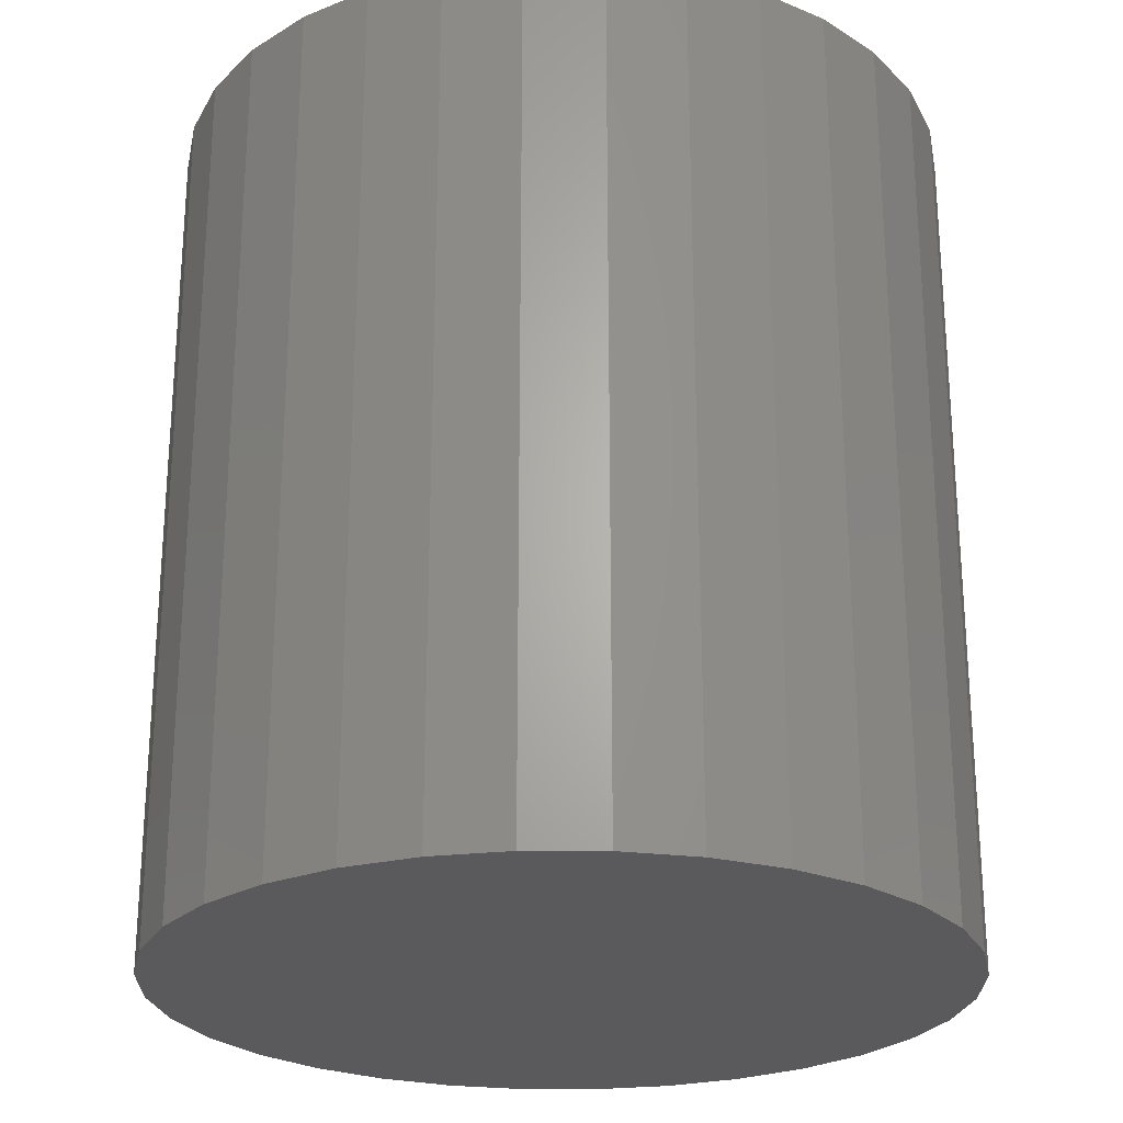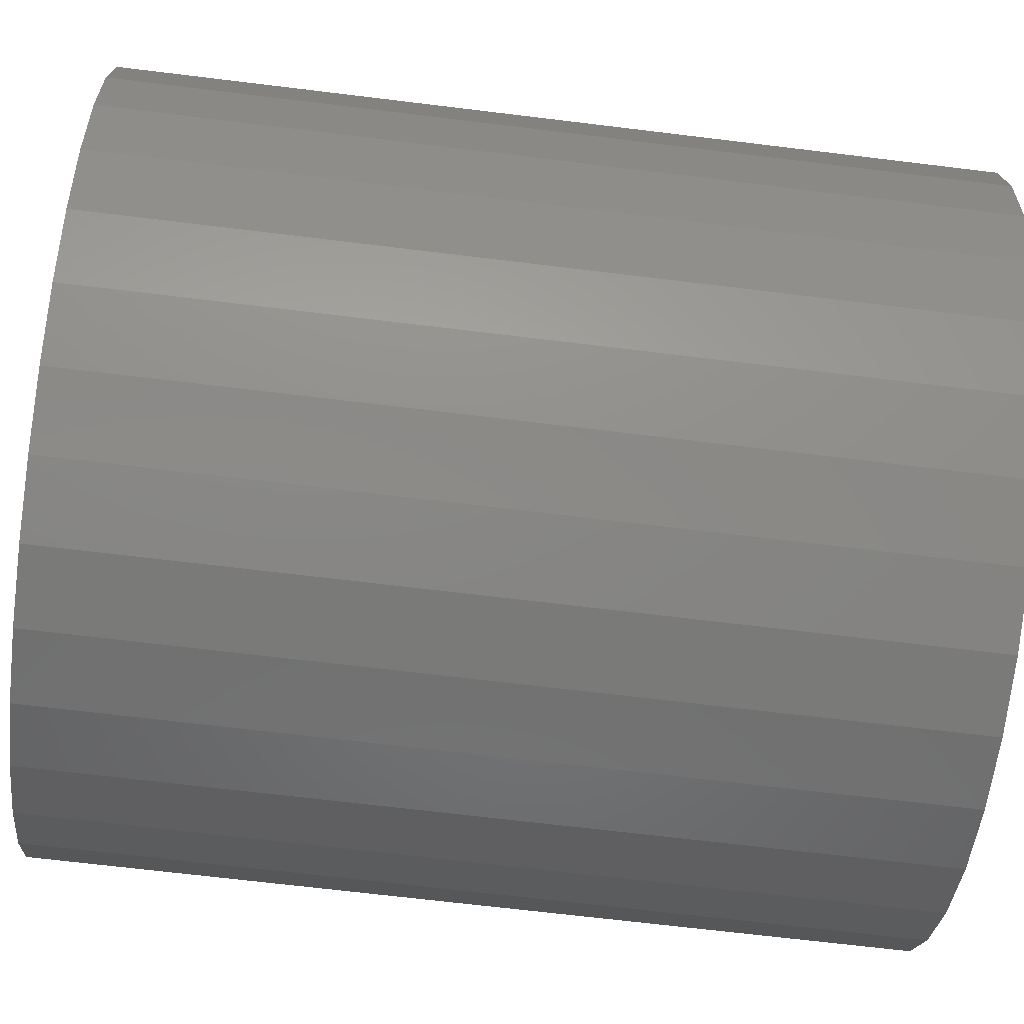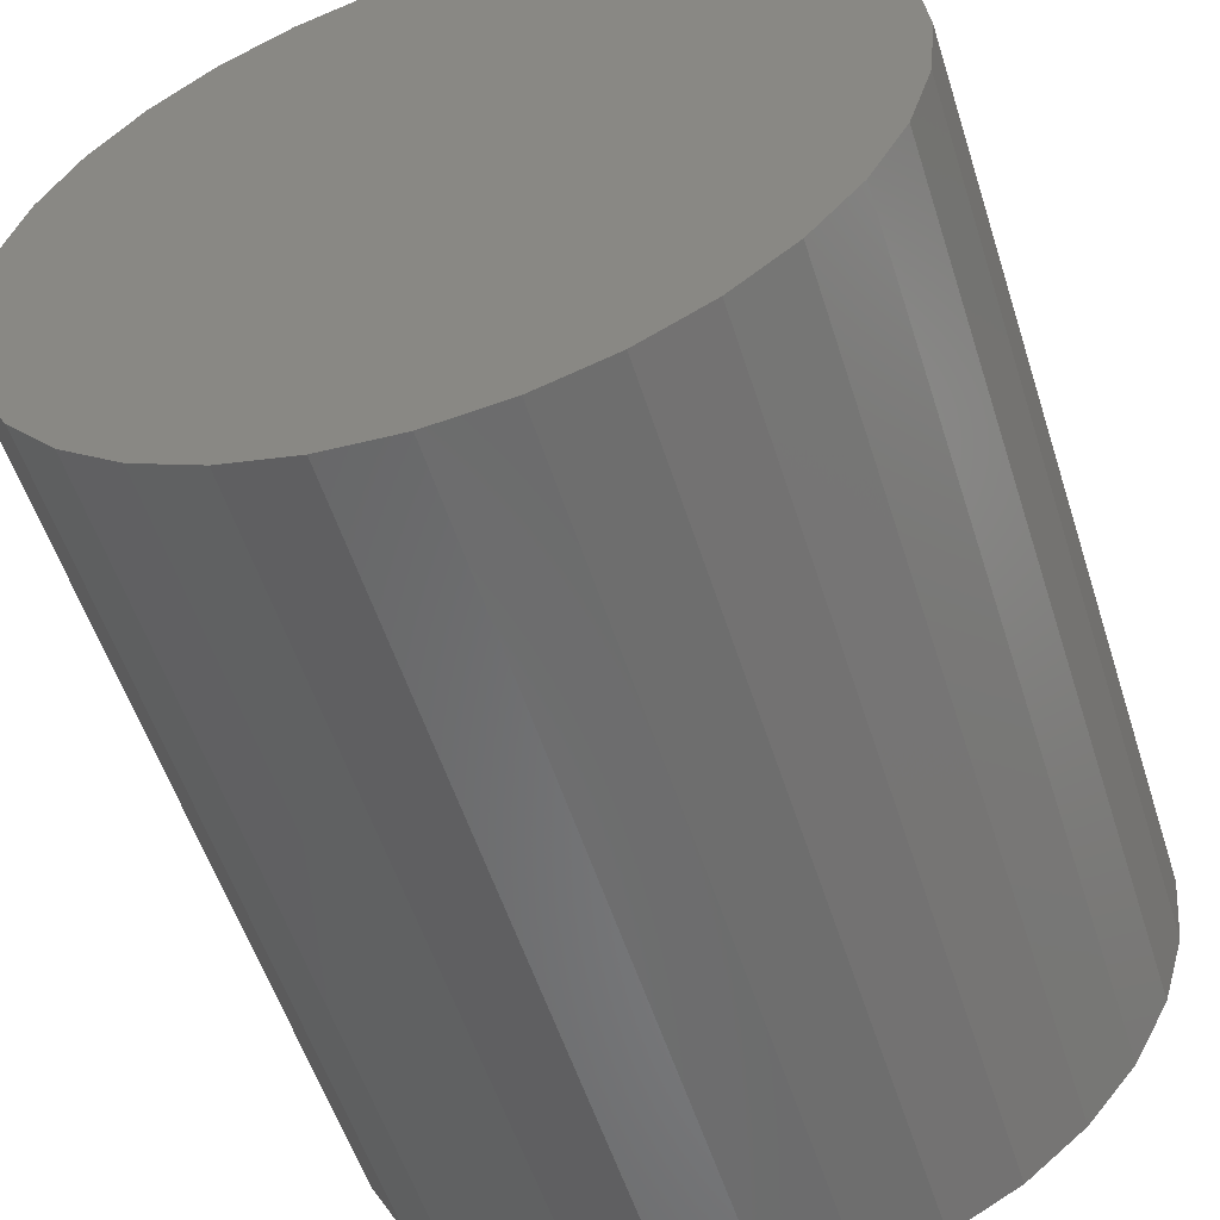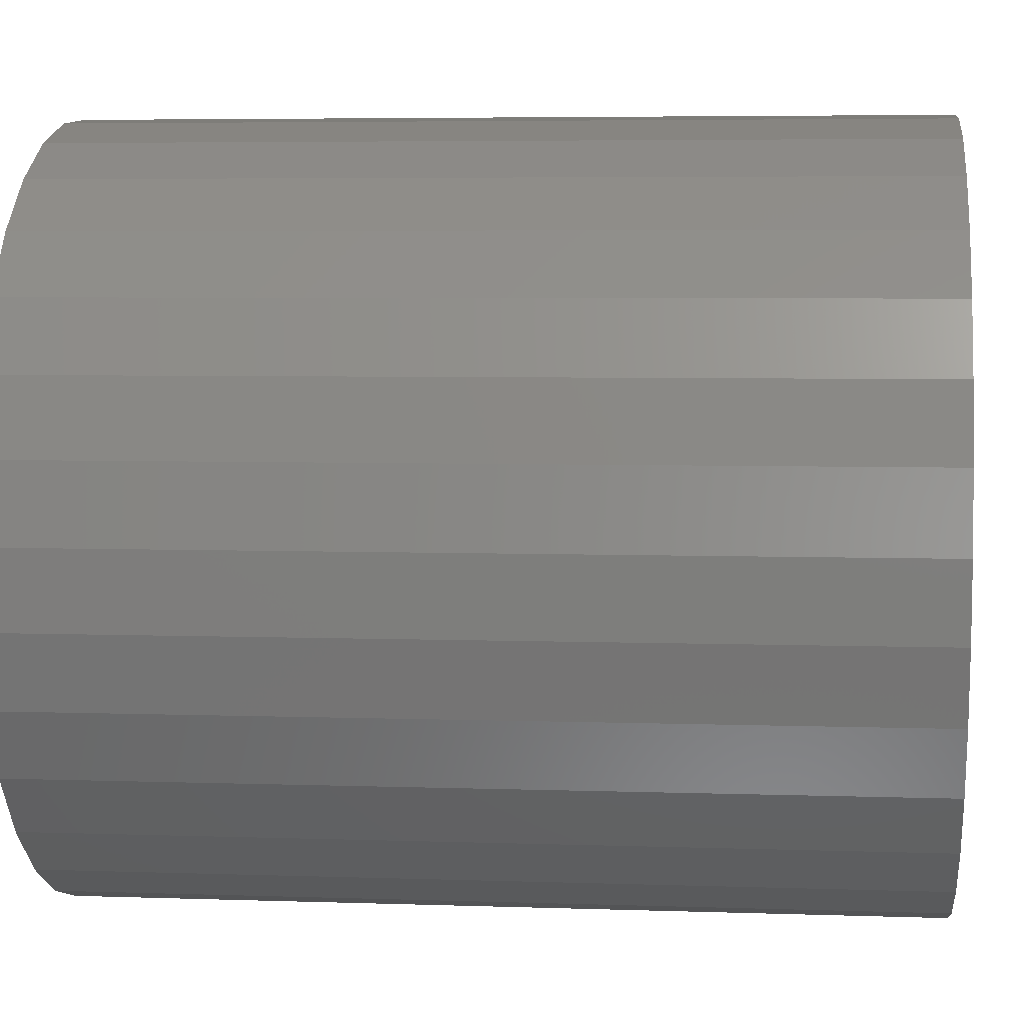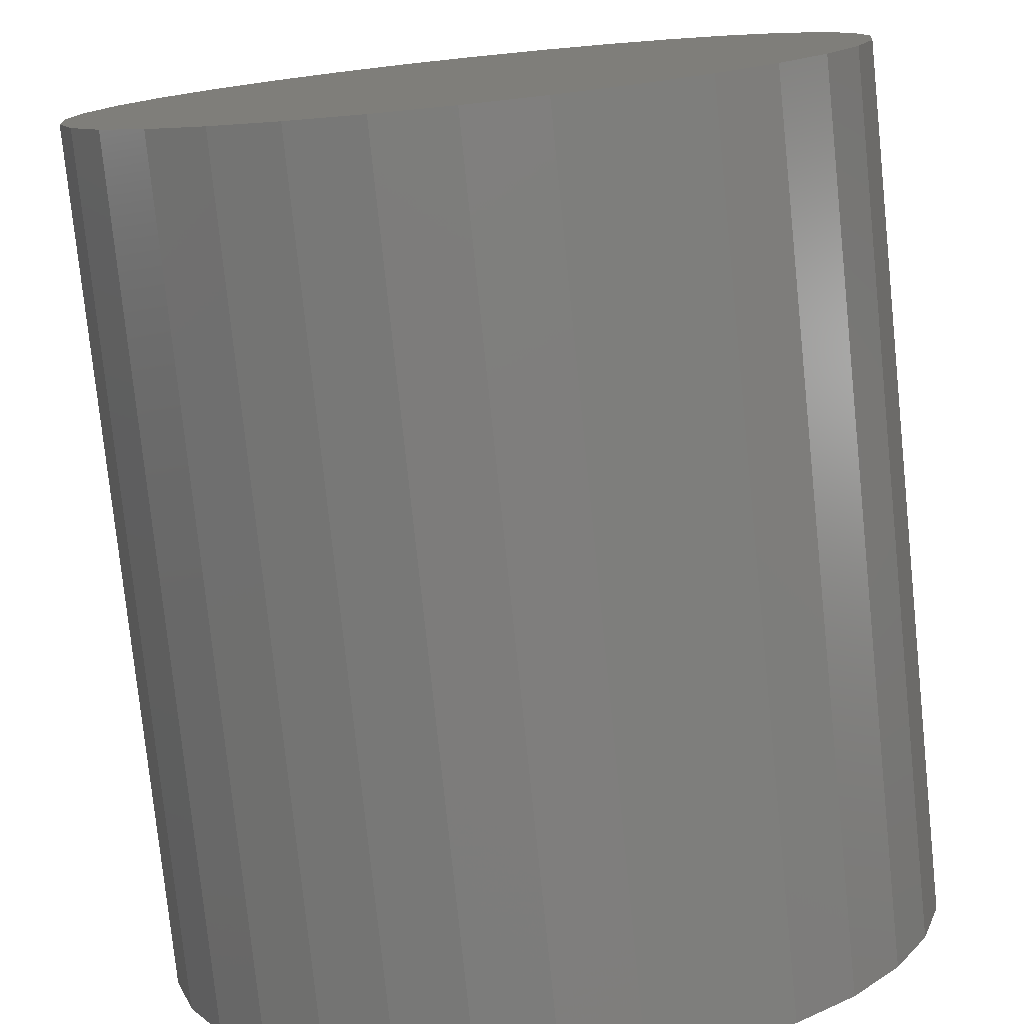
<metadata>
{"format":"stl","ext":"stl","renderer":"f3d","projection":"perspective","resolution":1024,"background":"white","views":[{"elev":-24.7,"azim":-118.5,"up":"+Y"},{"elev":-67.7,"azim":83.0,"up":"+Z"},{"elev":-55.7,"azim":-162.3,"up":"+Z"},{"elev":5.2,"azim":96.2,"up":"+Z"},{"elev":-77.6,"azim":-174.1,"up":"+Z"}]}
</metadata>
<code>
# stl→obj: 84 verts, 152 faces
v 0.4796 1.025e-16 0.674
v 0.4814 1.027e-16 0.6749
v 0.4834 1.028e-16 0.6755
v 0.4875 1.019e-16 0.6547
v 0.4854 1.018e-16 0.6545
v 0.4913 1.022e-16 0.6563
v 0.4895 1.02e-16 0.6553
v 0.4766 1.015e-16 0.6592
v 0.4756 1.016e-16 0.6611
v 0.475 1.017e-16 0.6631
v 0.4748 1.018e-16 0.6651
v 0.475 1.019e-16 0.6672
v 0.4756 1.02e-16 0.6692
v 0.4766 1.022e-16 0.671
v 0.4779 1.023e-16 0.6726
v 0.4854 1.029e-16 0.6757
v 0.4875 1.03e-16 0.6755
v 0.4929 1.023e-16 0.6576
v 0.4834 1.017e-16 0.6547
v 0.4814 1.016e-16 0.6553
v 0.4796 1.015e-16 0.6563
v 0.4779 1.015e-16 0.6576
v 0.4943 1.025e-16 0.6592
v 0.4895 1.031e-16 0.6749
v 0.4913 1.032e-16 0.674
v 0.4929 1.032e-16 0.6726
v 0.4943 1.032e-16 0.671
v 0.4952 1.031e-16 0.6692
v 0.4958 1.03e-16 0.6672
v 0.4961 1.029e-16 0.6651
v 0.4958 1.028e-16 0.6631
v 0.4952 1.027e-16 0.6611
v 0.4863 1.022e-16 0.6625
v 0.4877 -0.01562 0.6635
v 0.4877 1.024e-16 0.6635
v 0.4882 -0.01562 0.6651
v 0.4882 1.025e-16 0.6651
v 0.4863 -0.01562 0.6625
v 0.4846 1.022e-16 0.6625
v 0.4846 -0.01562 0.6625
v 0.4832 1.021e-16 0.6635
v 0.4832 -0.01562 0.6635
v 0.4826 1.022e-16 0.6651
v 0.4826 -0.01562 0.6651
v 0.4846 1.024e-16 0.6678
v 0.4832 -0.01562 0.6668
v 0.4832 1.023e-16 0.6668
v 0.4846 -0.01562 0.6678
v 0.4863 1.025e-16 0.6678
v 0.4863 -0.01562 0.6678
v 0.4877 1.026e-16 0.6668
v 0.4877 -0.01562 0.6668
v 0.4766 -0.02344 0.671
v 0.4756 -0.02344 0.6692
v 0.4943 -0.02344 0.671
v 0.4952 -0.02344 0.6692
v 0.4952 -0.02344 0.6611
v 0.4766 -0.02344 0.6592
v 0.4943 -0.02344 0.6592
v 0.4779 -0.02344 0.6576
v 0.4929 -0.02344 0.6576
v 0.4796 -0.02344 0.6563
v 0.4814 -0.02344 0.6553
v 0.4929 -0.02344 0.6726
v 0.4913 -0.02344 0.674
v 0.4895 -0.02344 0.6749
v 0.4875 -0.02344 0.6755
v 0.4854 -0.02344 0.6757
v 0.4834 -0.02344 0.6755
v 0.4814 -0.02344 0.6749
v 0.4796 -0.02344 0.674
v 0.4779 -0.02344 0.6726
v 0.4913 -0.02344 0.6563
v 0.4834 -0.02344 0.6547
v 0.4854 -0.02344 0.6545
v 0.4875 -0.02344 0.6547
v 0.4895 -0.02344 0.6553
v 0.4958 -0.02344 0.6672
v 0.475 -0.02344 0.6672
v 0.4961 -0.02344 0.6651
v 0.4748 -0.02344 0.6651
v 0.4958 -0.02344 0.6631
v 0.475 -0.02344 0.6631
v 0.4756 -0.02344 0.6611
f 1 2 3
f 4 5 6
f 7 4 6
f 8 9 10
f 8 10 11
f 8 11 12
f 8 12 13
f 8 13 14
f 8 14 15
f 8 15 1
f 16 17 18
f 16 18 6
f 16 6 5
f 16 5 19
f 16 19 20
f 16 20 21
f 16 21 22
f 16 22 8
f 16 8 1
f 16 1 3
f 23 18 17
f 23 17 24
f 23 24 25
f 23 25 26
f 23 26 27
f 23 27 28
f 23 28 29
f 23 29 30
f 23 30 31
f 23 31 32
f 33 34 35
f 35 34 36
f 35 36 37
f 34 33 38
f 38 33 39
f 38 39 40
f 40 39 41
f 40 41 42
f 42 41 43
f 42 43 44
f 45 46 47
f 47 46 44
f 47 44 43
f 46 45 48
f 48 45 49
f 48 49 50
f 50 49 51
f 50 51 52
f 52 51 37
f 52 37 36
f 46 48 50
f 52 46 50
f 34 42 36
f 34 40 42
f 38 40 34
f 44 46 52
f 44 52 36
f 44 36 42
f 53 54 55
f 55 54 56
f 57 58 59
f 58 60 59
f 59 60 61
f 60 62 61
f 61 62 63
f 64 65 66
f 64 66 67
f 64 67 68
f 64 68 69
f 64 69 70
f 64 70 71
f 64 71 72
f 64 72 53
f 64 53 55
f 73 61 63
f 73 63 74
f 73 74 75
f 73 75 76
f 73 76 77
f 56 54 78
f 78 54 79
f 78 79 80
f 80 79 81
f 80 81 82
f 82 81 83
f 82 83 57
f 57 83 84
f 57 84 58
f 30 80 31
f 31 80 82
f 31 82 32
f 32 82 57
f 32 57 23
f 23 57 59
f 23 59 18
f 18 59 61
f 18 61 6
f 6 61 73
f 6 73 7
f 7 73 77
f 7 77 4
f 4 77 76
f 4 76 5
f 5 76 75
f 5 75 19
f 19 75 74
f 19 74 20
f 20 74 63
f 20 63 21
f 21 63 62
f 21 62 22
f 22 62 60
f 22 60 8
f 8 60 58
f 8 58 9
f 9 58 84
f 9 84 10
f 10 84 83
f 10 83 11
f 11 83 81
f 11 81 12
f 12 81 79
f 12 79 13
f 13 79 54
f 13 54 14
f 14 54 53
f 14 53 15
f 15 53 72
f 15 72 1
f 1 72 71
f 1 71 2
f 2 71 70
f 2 70 3
f 3 70 69
f 3 69 16
f 16 69 68
f 16 68 17
f 17 68 67
f 17 67 24
f 24 67 66
f 24 66 25
f 25 66 65
f 25 65 26
f 26 65 64
f 26 64 27
f 27 64 55
f 27 55 28
f 28 55 56
f 28 56 29
f 29 56 78
f 29 78 30
f 30 78 80

</code>
